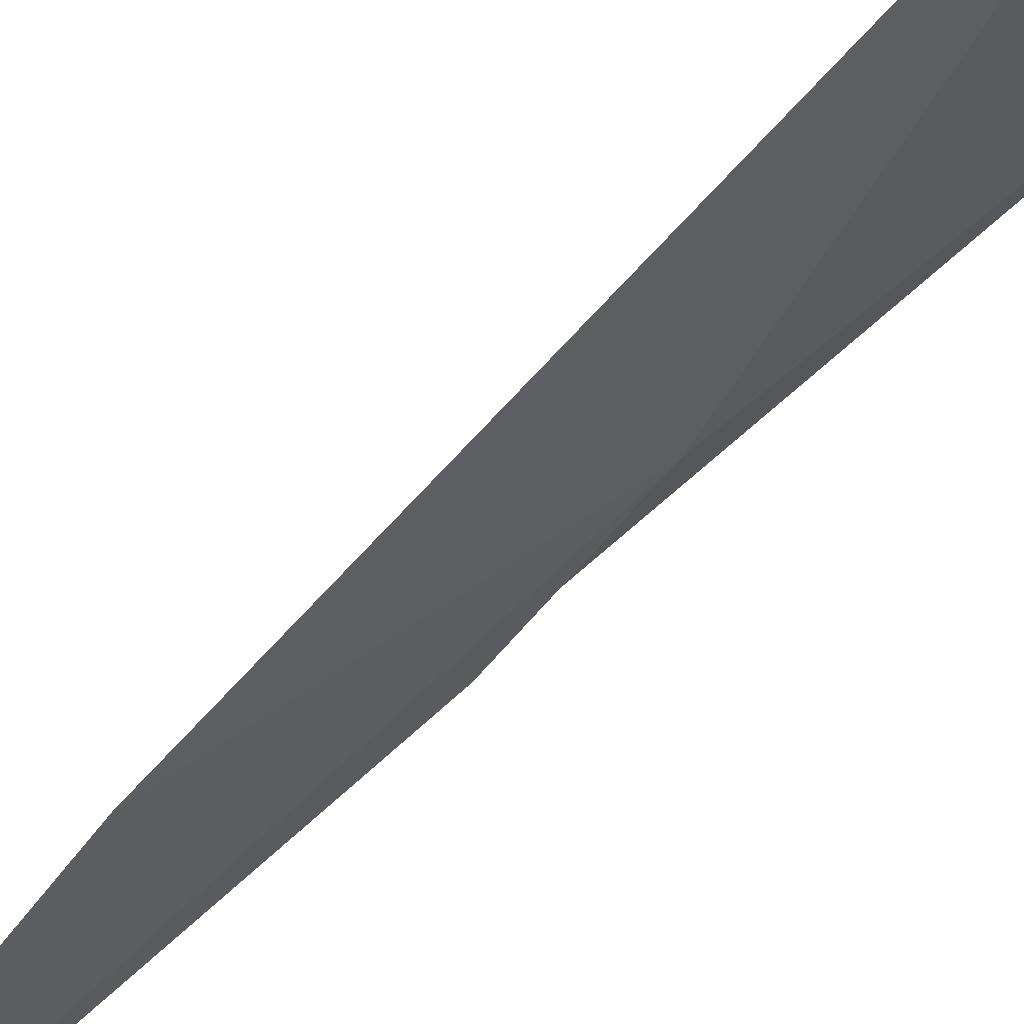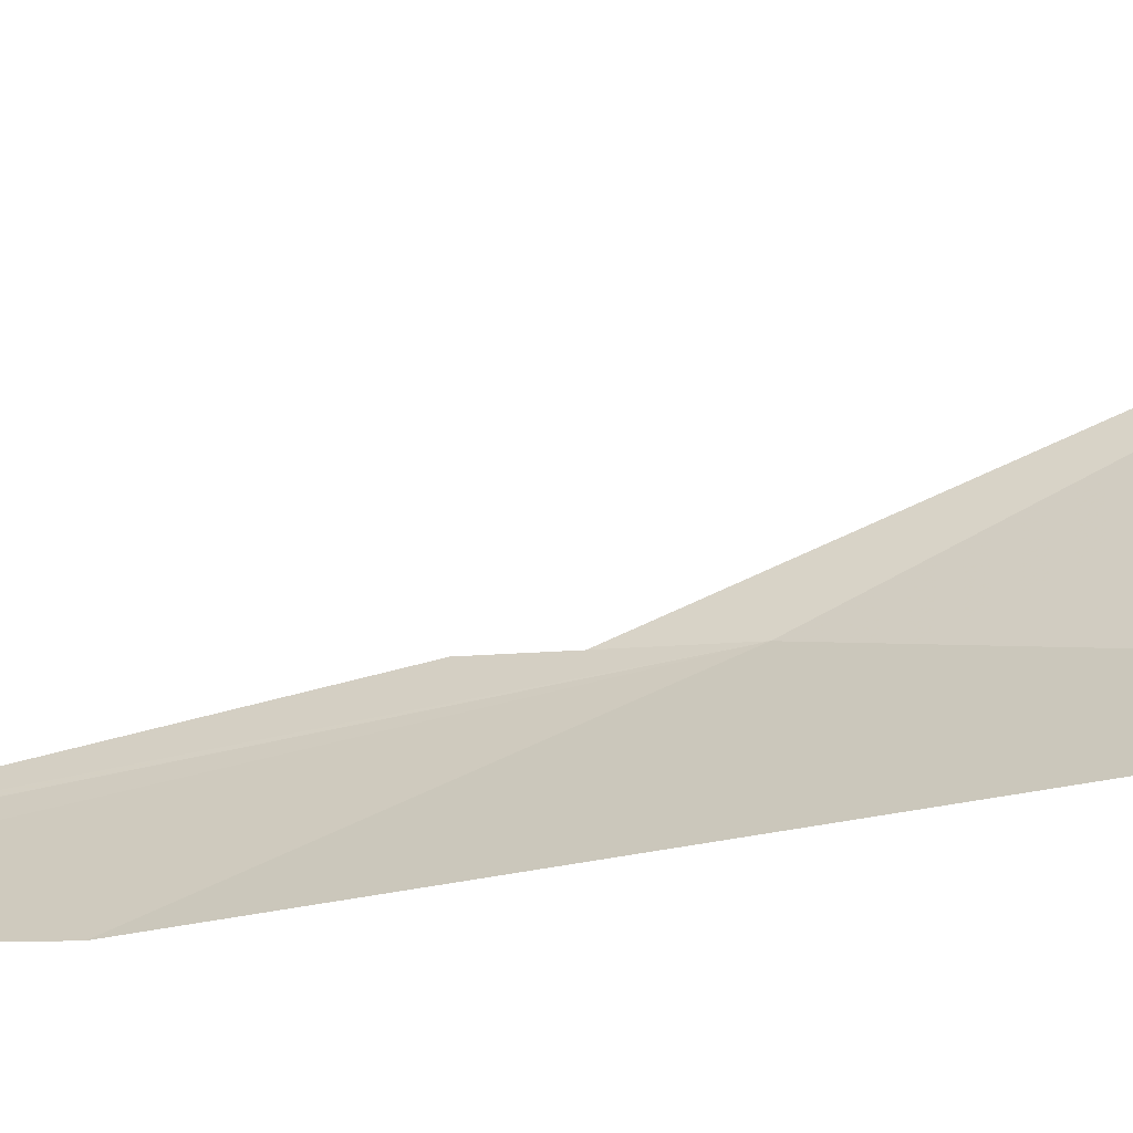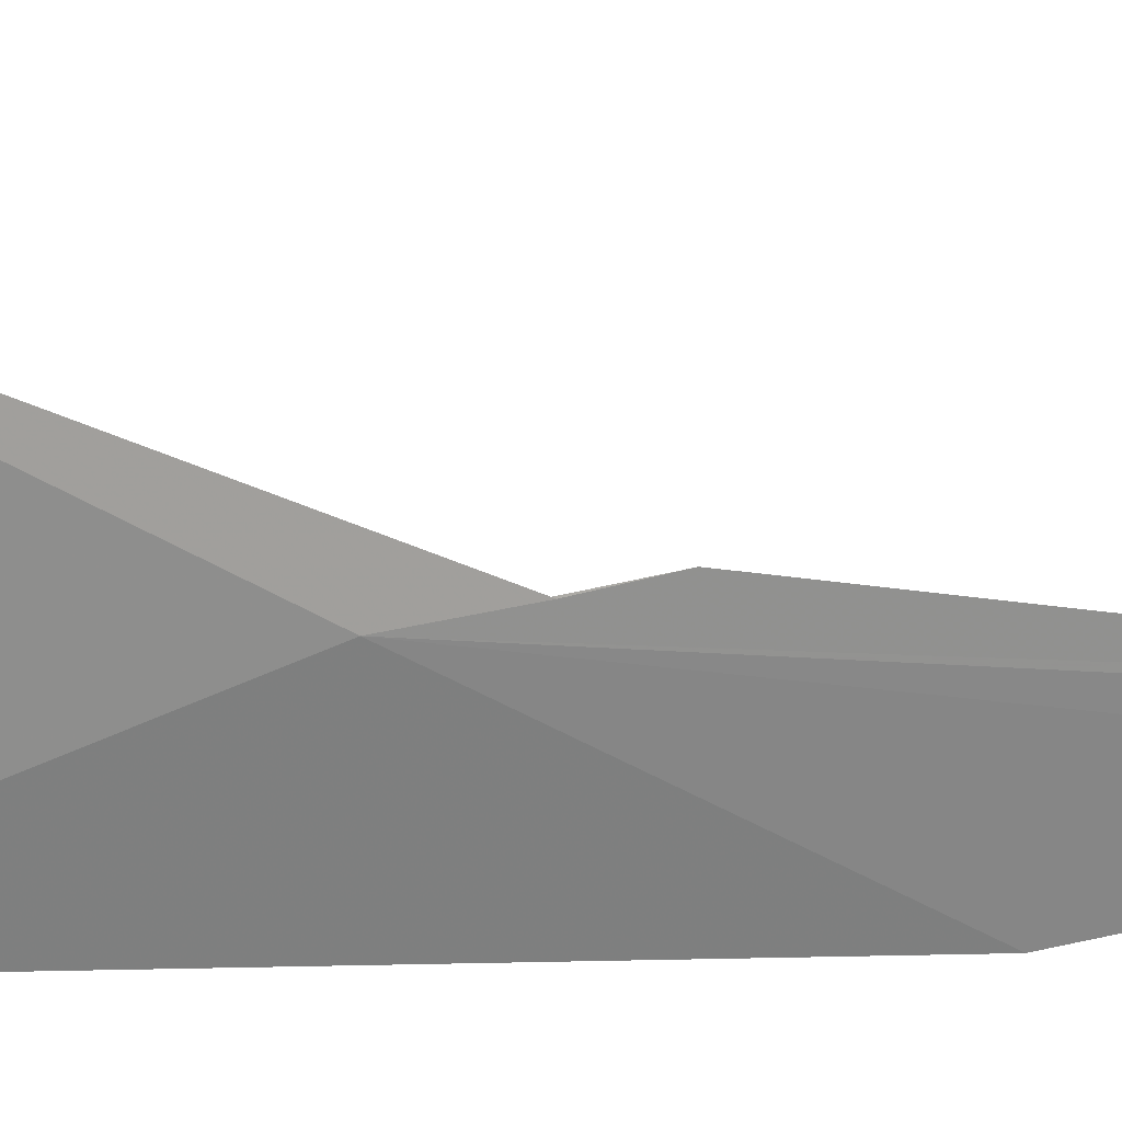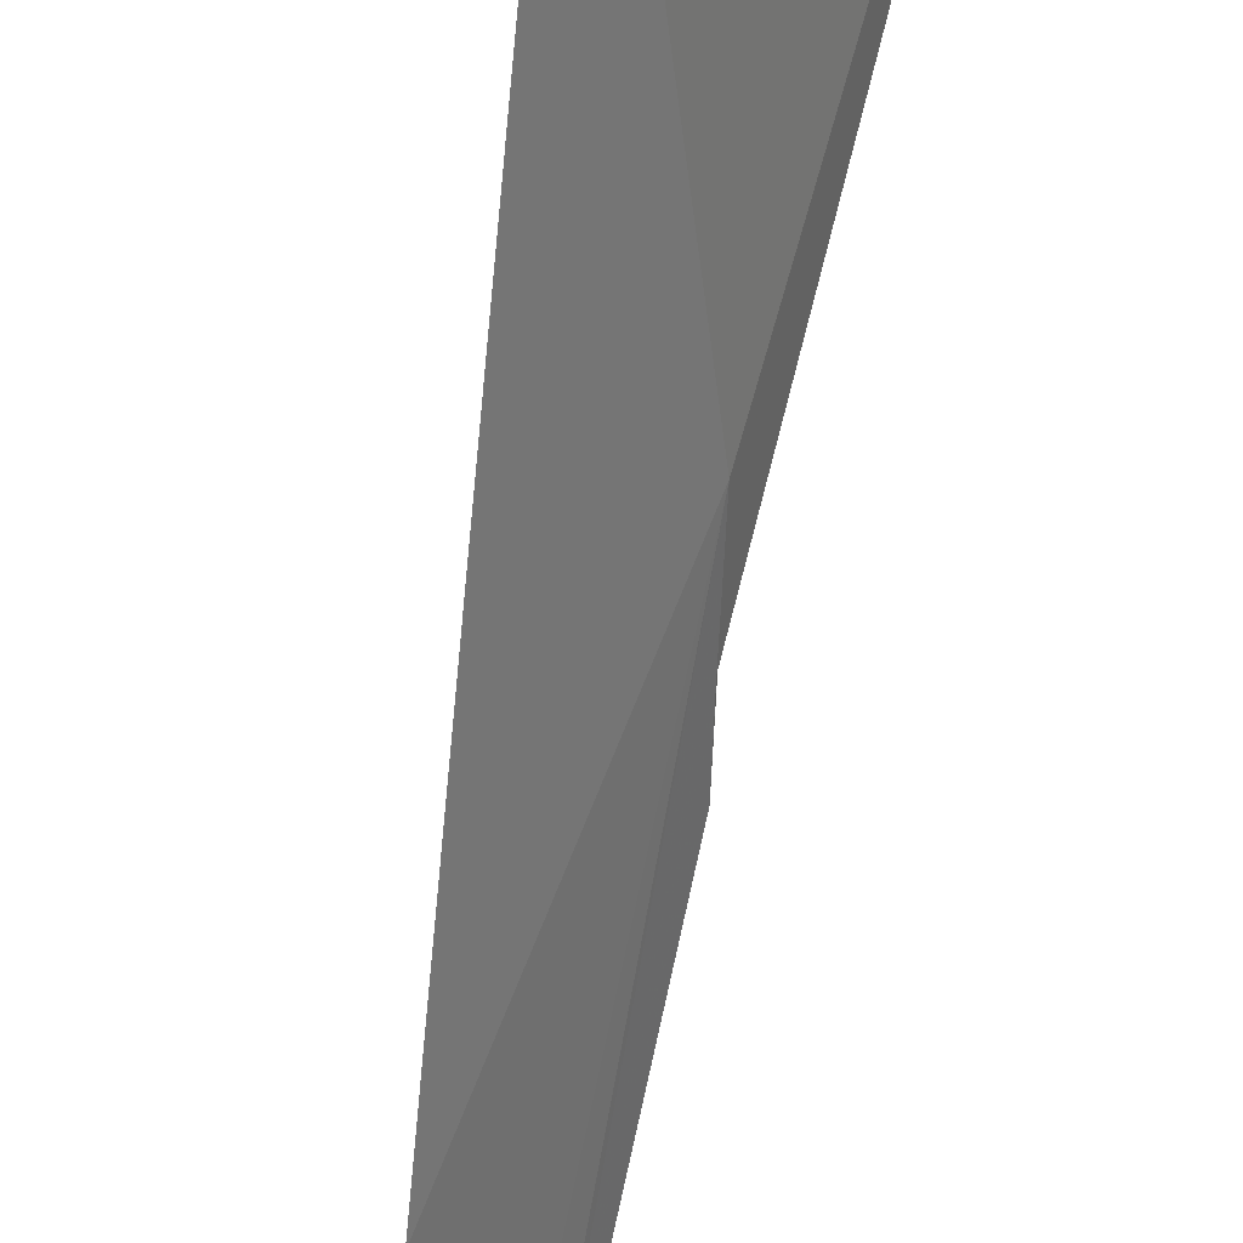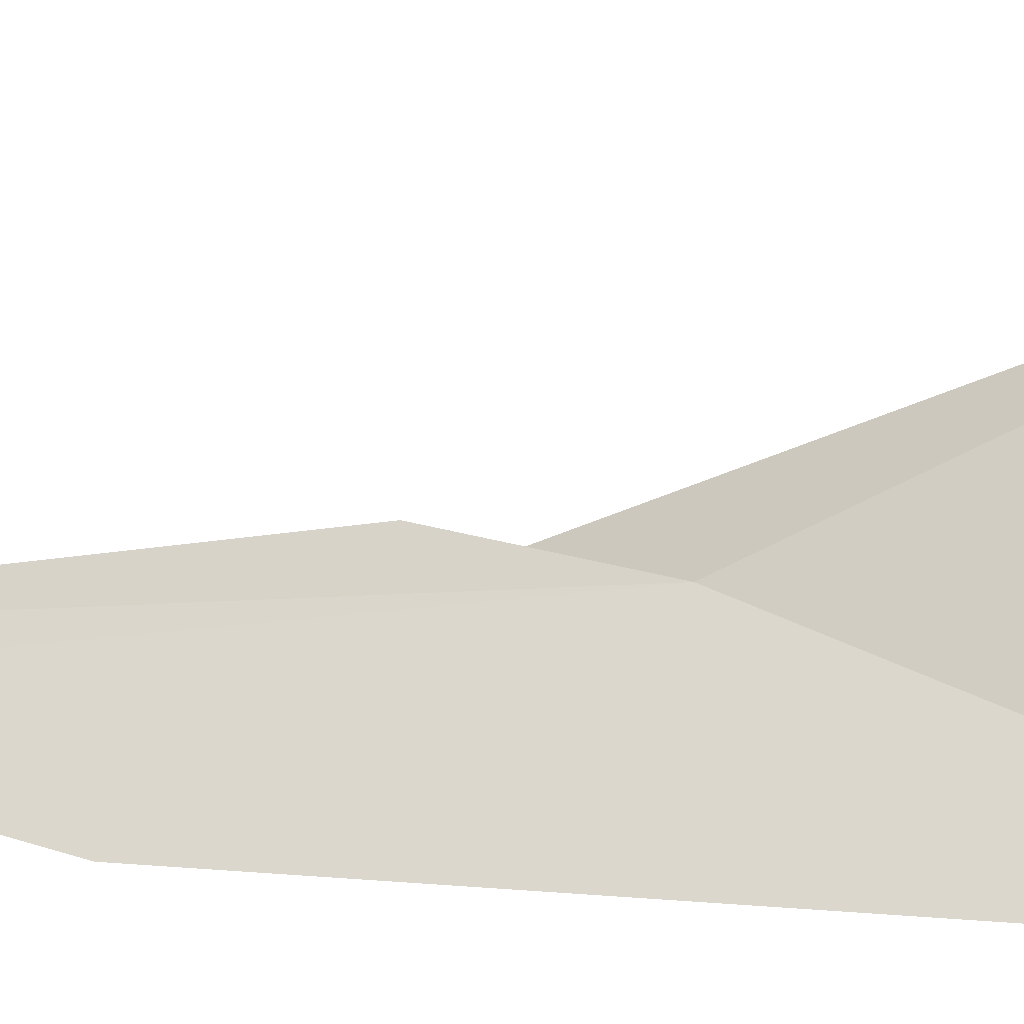
<metadata>
{"format":"obj","ext":"obj","renderer":"f3d","projection":"perspective","resolution":1024,"background":"white","views":[{"elev":-75.7,"azim":133.2,"up":"+Y"},{"elev":-26.3,"azim":108.0,"up":"+Y"},{"elev":-9.3,"azim":-78.1,"up":"+Y"},{"elev":-64.0,"azim":171.2,"up":"+Y"},{"elev":7.4,"azim":105.2,"up":"+Y"}]}
</metadata>
<code>
v -8.904 56.51 -67.32
v -7.018 54.52 -74.06
v -7.672 54.48 -63.16
v -8.452 55.35 -58.1
v -9.924 59.58 -73.42
v -9.05 56.69 -65.99
v -9.164 56.85 -65.04
v -8.756 55.83 -58.4
v -8.822 55.95 -58.47
f 1 3 2
f 1 2 5
f 1 6 7
f 1 9 8
f 1 7 9
f 1 8 4
f 1 4 3
f 1 5 6

</code>
